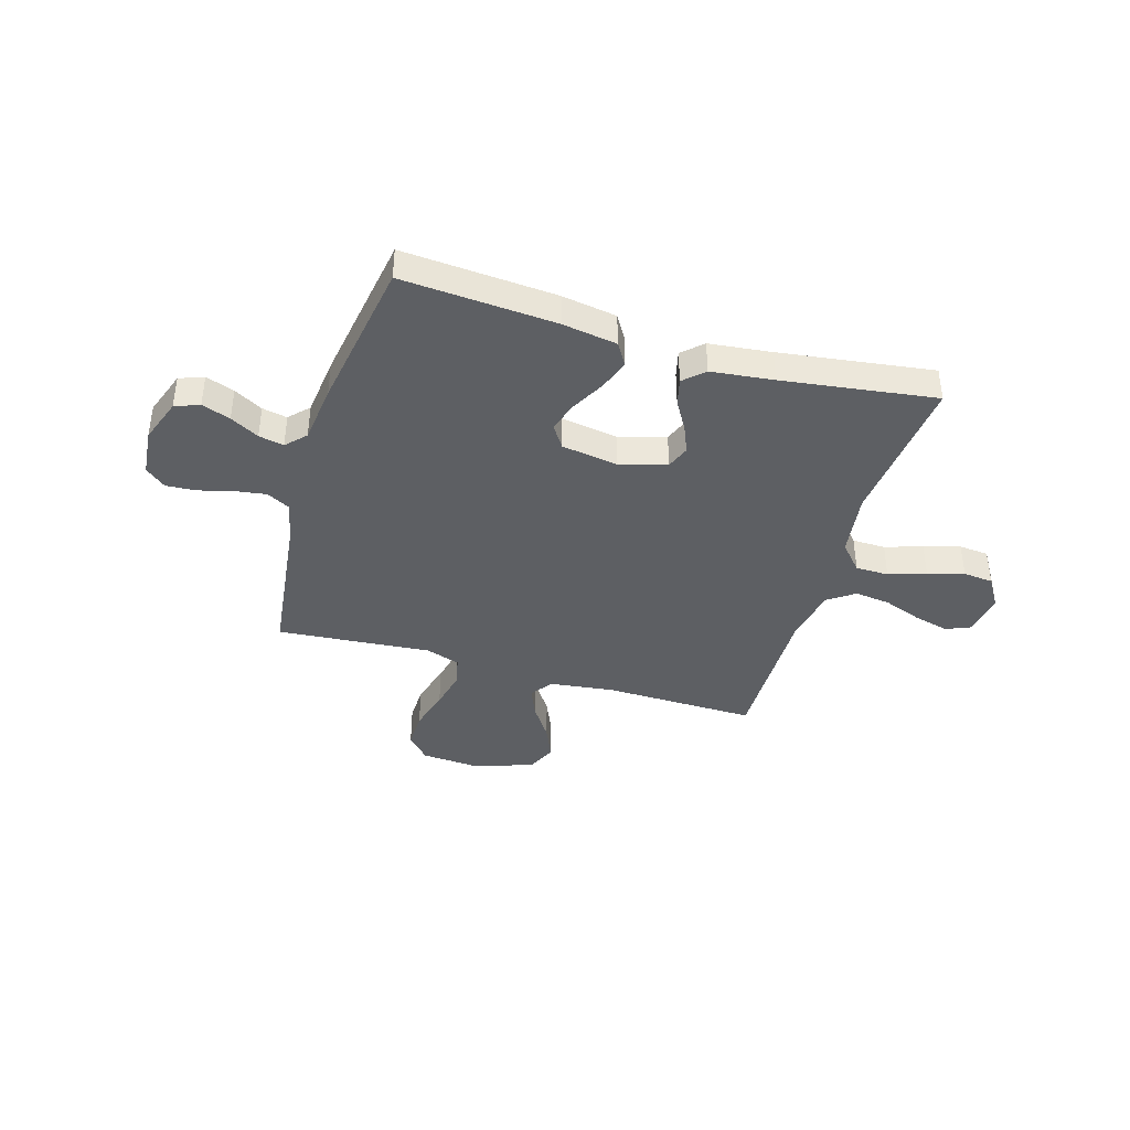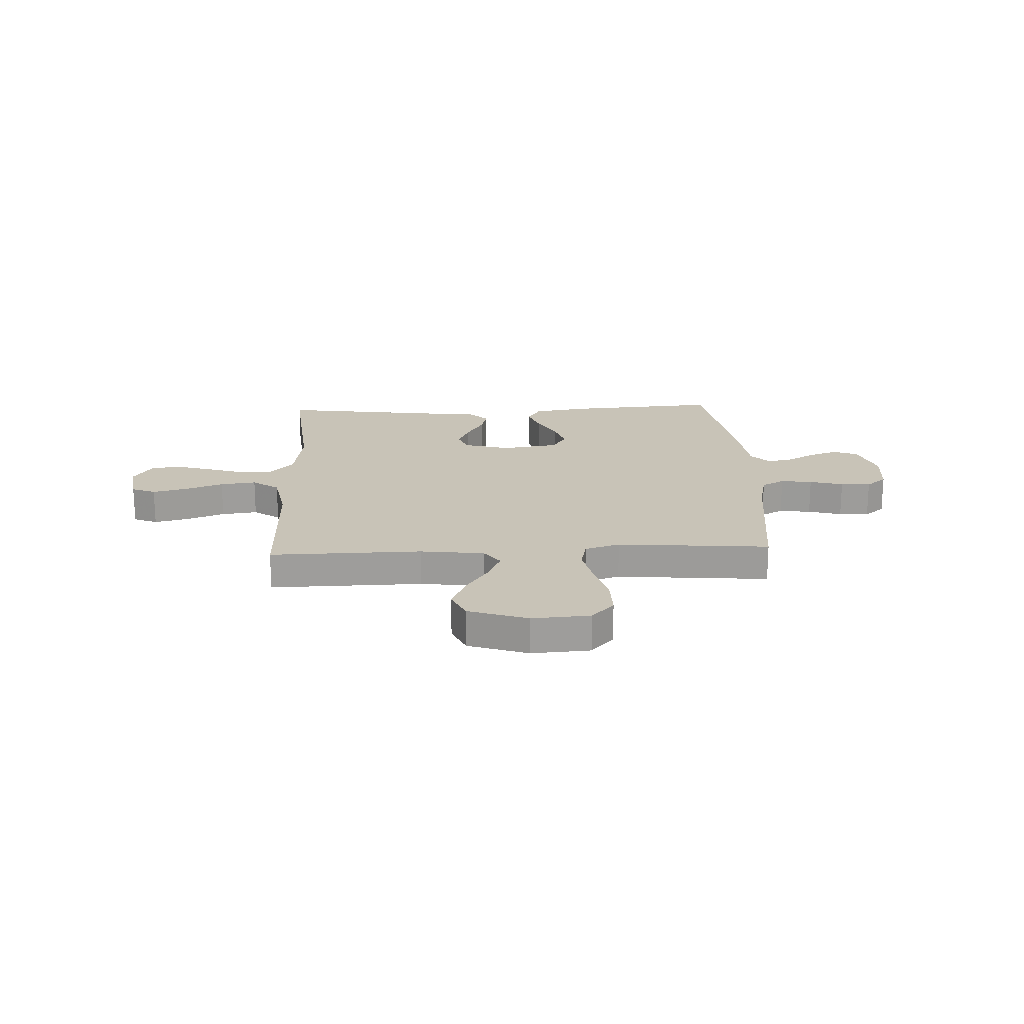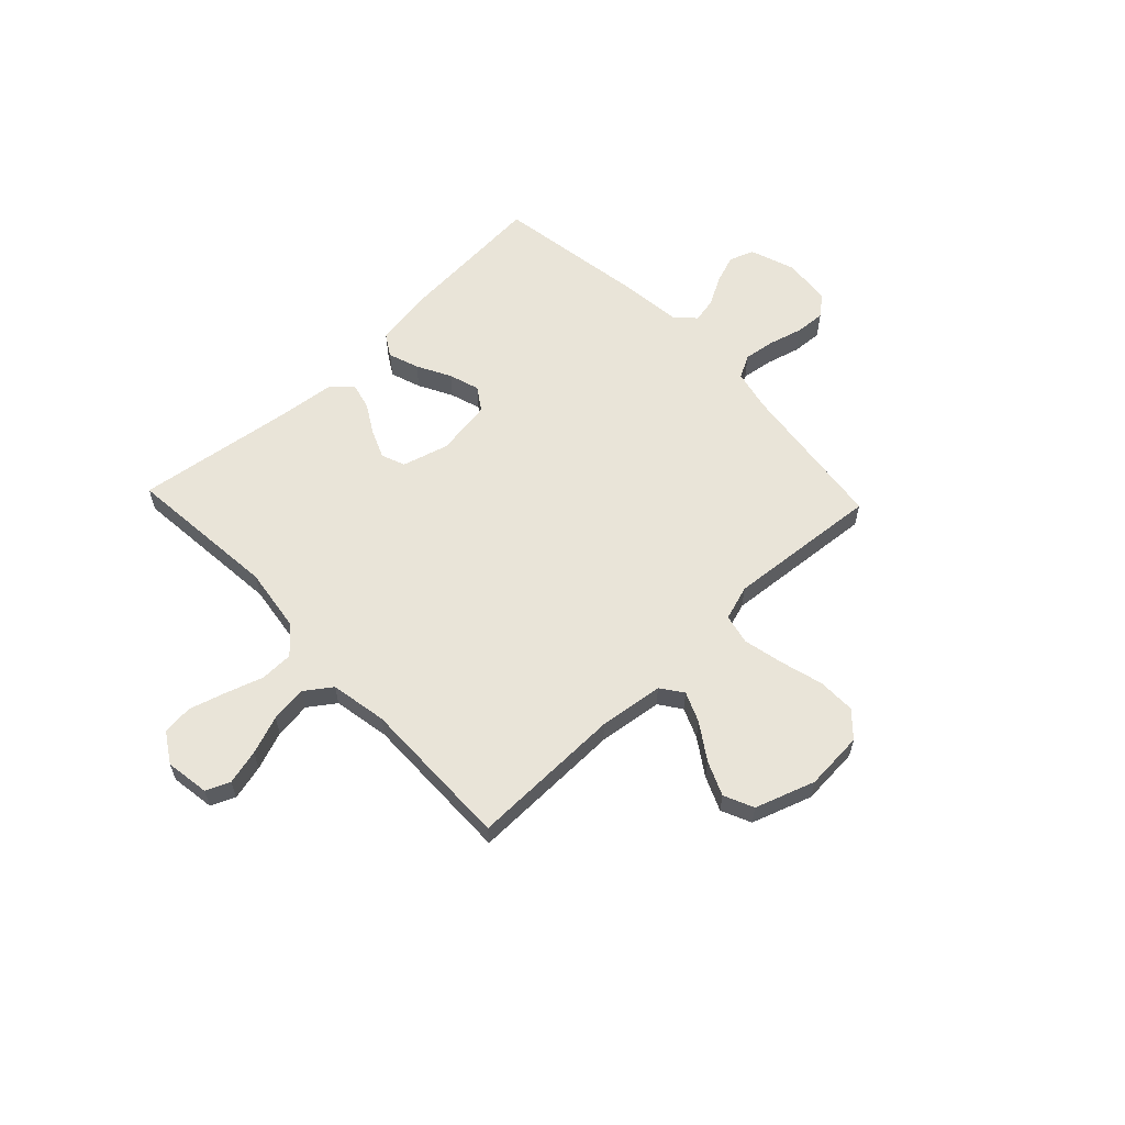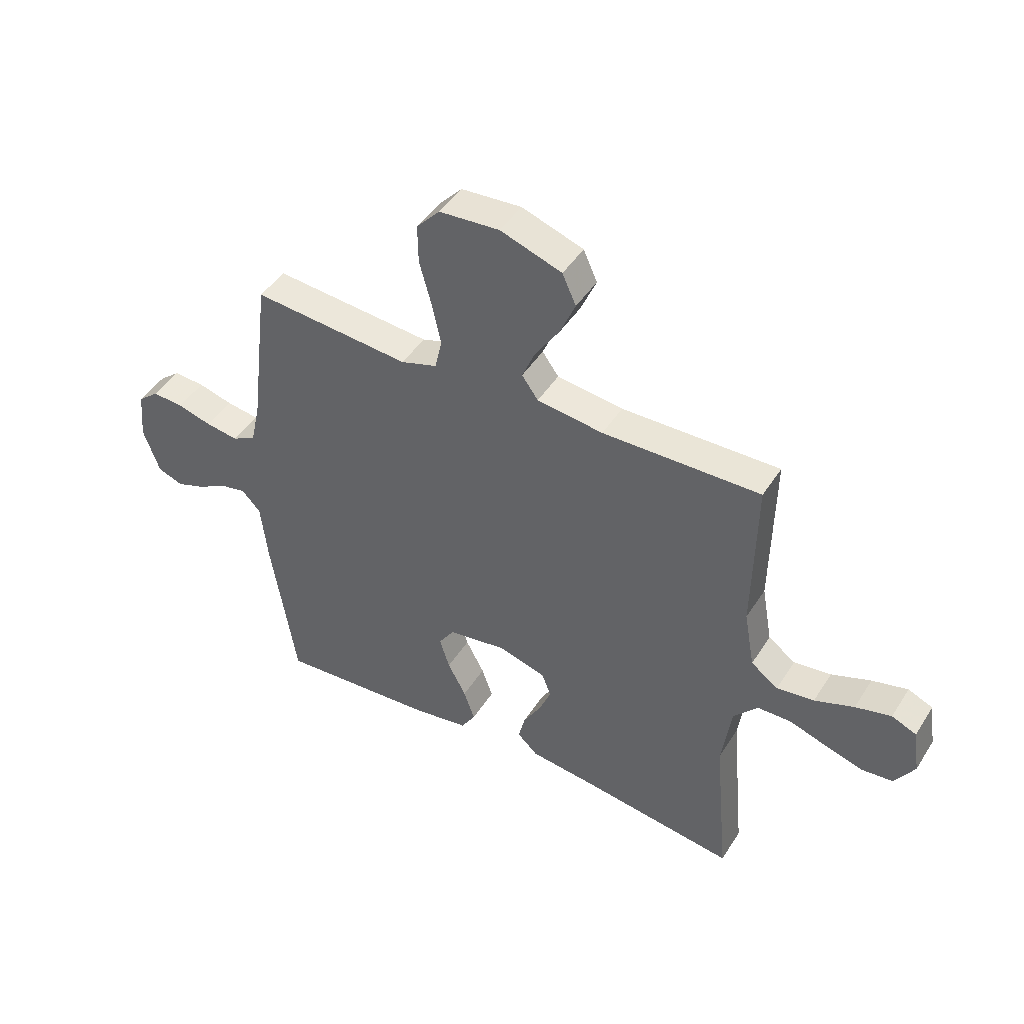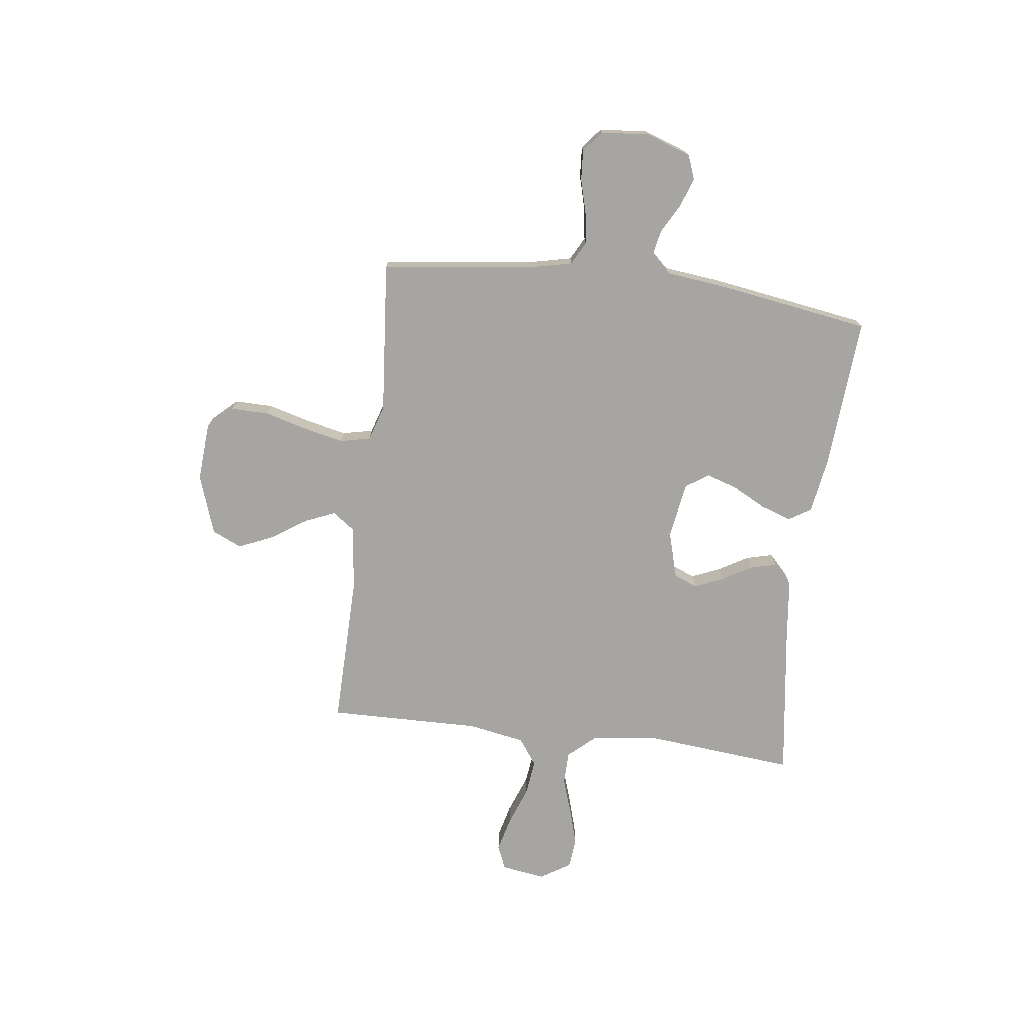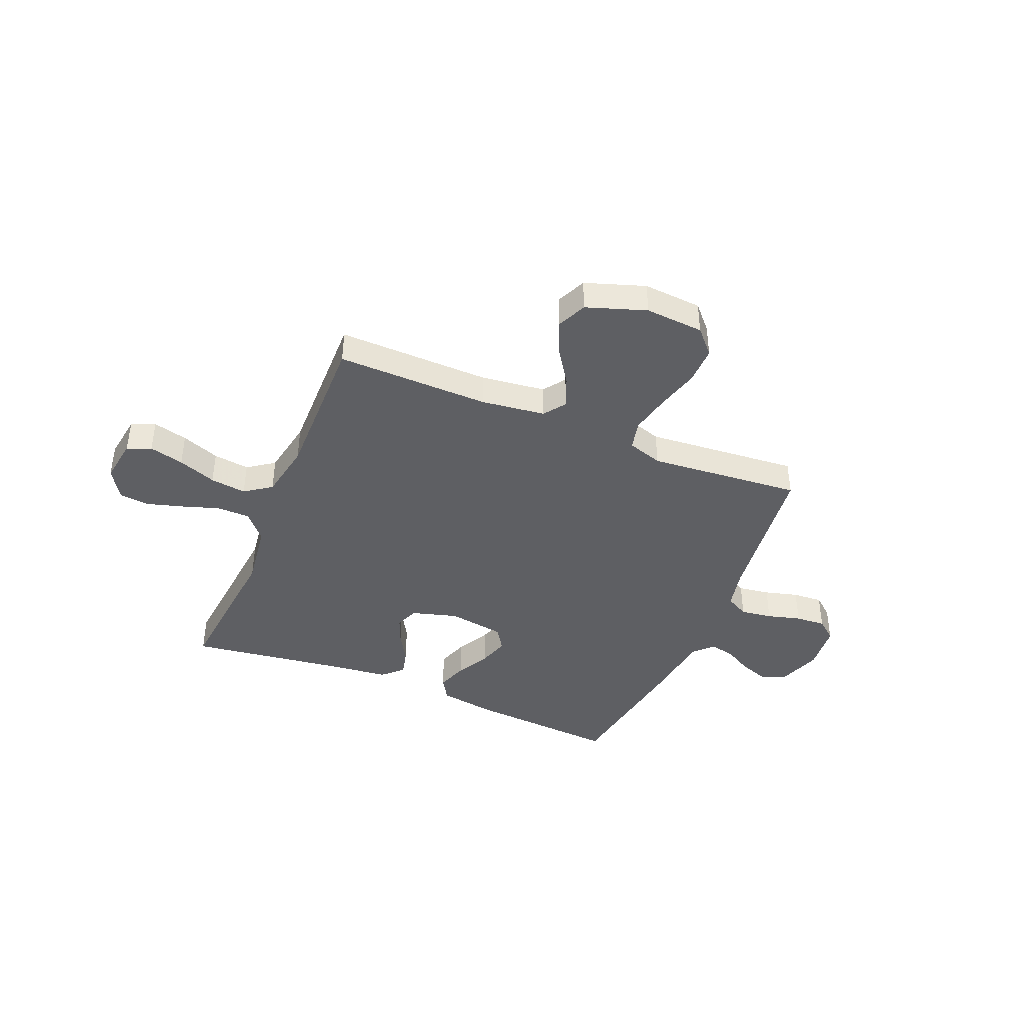
<metadata>
{"format":"obj","ext":"obj","renderer":"f3d","projection":"perspective","resolution":1024,"background":"white","views":[{"elev":-39.9,"azim":163.3,"up":"+Y"},{"elev":19.8,"azim":-2.6,"up":"+Y"},{"elev":60.1,"azim":-43.5,"up":"+Y"},{"elev":45.3,"azim":-149.4,"up":"+Z"},{"elev":-73.9,"azim":82.8,"up":"+Y"},{"elev":-41.6,"azim":-22.6,"up":"+Y"}]}
</metadata>
<code>
v 0.5 0.07 0.5
v 0.537 0.07 0.2
v 0.555 0.07 0.12
v 0.6 0.07 0.096
v 0.662 0.07 0.105
v 0.728 0.07 0.123
v 0.787 0.07 0.127
v 0.827 0.07 0.094
v 0.836 0.07 0
v 0.805 0.07 -0.088
v 0.757 0.07 -0.106
v 0.701 0.07 -0.086
v 0.645 0.07 -0.055
v 0.596 0.07 -0.045
v 0.56 0.07 -0.083
v 0.547 0.07 -0.2
v 0.5 0.07 -0.5
v 0.2 0.07 -0.479
v 0.093 0.07 -0.462
v 0.066 0.07 -0.418
v 0.087 0.07 -0.358
v 0.122 0.07 -0.292
v 0.141 0.07 -0.232
v 0.111 0.07 -0.187
v 0 0.07 -0.17
v -0.091 0.07 -0.196
v -0.109 0.07 -0.242
v -0.086 0.07 -0.297
v -0.052 0.07 -0.355
v -0.039 0.07 -0.407
v -0.078 0.07 -0.444
v -0.2 0.07 -0.458
v -0.5 0.07 -0.5
v -0.472 0.07 -0.2
v -0.49 0.07 -0.073
v -0.536 0.07 -0.021
v -0.601 0.07 -0.02
v -0.674 0.07 -0.044
v -0.745 0.07 -0.065
v -0.804 0.07 -0.059
v -0.841 0.07 0
v -0.828 0.07 0.086
v -0.781 0.07 0.106
v -0.713 0.07 0.089
v -0.638 0.07 0.061
v -0.567 0.07 0.052
v -0.515 0.07 0.089
v -0.495 0.07 0.2
v -0.5 0.07 0.5
v -0.2 0.07 0.495
v -0.074 0.07 0.511
v -0.043 0.07 0.554
v -0.068 0.07 0.613
v -0.114 0.07 0.682
v -0.143 0.07 0.749
v -0.117 0.07 0.807
v 0 0.07 0.847
v 0.115 0.07 0.839
v 0.159 0.07 0.791
v 0.158 0.07 0.717
v 0.135 0.07 0.633
v 0.118 0.07 0.555
v 0.131 0.07 0.496
v 0.2 0.07 0.474
v 0.5 0 0.5
v 0.537 0 0.2
v 0.555 0 0.12
v 0.6 0 0.096
v 0.662 0 0.105
v 0.728 0 0.123
v 0.787 0 0.127
v 0.827 0 0.094
v 0.836 0 0
v 0.805 0 -0.088
v 0.757 0 -0.106
v 0.701 0 -0.086
v 0.645 0 -0.055
v 0.596 0 -0.045
v 0.56 0 -0.083
v 0.547 0 -0.2
v 0.5 0 -0.5
v 0.2 0 -0.479
v 0.093 0 -0.462
v 0.066 0 -0.418
v 0.087 0 -0.358
v 0.122 0 -0.292
v 0.141 0 -0.232
v 0.111 0 -0.187
v 0 0 -0.17
v -0.091 0 -0.196
v -0.109 0 -0.242
v -0.086 0 -0.297
v -0.052 0 -0.355
v -0.039 0 -0.407
v -0.078 0 -0.444
v -0.2 0 -0.458
v -0.5 0 -0.5
v -0.472 0 -0.2
v -0.49 0 -0.073
v -0.536 0 -0.021
v -0.601 0 -0.02
v -0.674 0 -0.044
v -0.745 0 -0.065
v -0.804 0 -0.059
v -0.841 0 0
v -0.828 0 0.086
v -0.781 0 0.106
v -0.713 0 0.089
v -0.638 0 0.061
v -0.567 0 0.052
v -0.515 0 0.089
v -0.495 0 0.2
v -0.5 0 0.5
v -0.2 0 0.495
v -0.074 0 0.511
v -0.043 0 0.554
v -0.068 0 0.613
v -0.114 0 0.682
v -0.143 0 0.749
v -0.117 0 0.807
v 0 0 0.847
v 0.115 0 0.839
v 0.159 0 0.791
v 0.158 0 0.717
v 0.135 0 0.633
v 0.118 0 0.555
v 0.131 0 0.496
v 0.2 0 0.474
f 58 59 60 61
f 58 61 62
f 57 58 62
f 56 57 62 63
f 53 54 55 56
f 52 53 56 63
f 48 49 50
f 47 48 50 51
f 42 43 44 45
f 40 41 42 45
f 40 45 46
f 37 38 39 40
f 37 40 46
f 36 37 46 47
f 32 33 34
f 32 34 35
f 31 32 35
f 28 29 30 31
f 27 28 31 35
f 26 27 35 36
f 19 20 21 22
f 19 22 23
f 18 19 23
f 15 16 17 18
f 15 18 23
f 14 15 23 24
f 10 11 12 13
f 8 9 10 13
f 8 13 14
f 5 6 7 8
f 4 5 8 14
f 3 4 14 24
f 64 1 2
f 63 64 2 3
f 51 52 63 3
f 25 26 36 47
f 25 47 51
f 3 24 25 51
f 125 124 123 122
f 126 125 122
f 126 122 121
f 127 126 121 120
f 120 119 118 117
f 127 120 117 116
f 114 113 112
f 115 114 112 111
f 109 108 107 106
f 109 106 105 104
f 110 109 104
f 104 103 102 101
f 110 104 101
f 111 110 101 100
f 98 97 96
f 99 98 96
f 99 96 95
f 95 94 93 92
f 99 95 92 91
f 100 99 91 90
f 86 85 84 83
f 87 86 83
f 87 83 82
f 82 81 80 79
f 87 82 79
f 88 87 79 78
f 77 76 75 74
f 77 74 73 72
f 78 77 72
f 72 71 70 69
f 78 72 69 68
f 88 78 68 67
f 66 65 128
f 67 66 128 127
f 67 127 116 115
f 111 100 90 89
f 115 111 89
f 115 89 88 67
f 1 65 66 2
f 2 66 67 3
f 3 67 68 4
f 4 68 69 5
f 5 69 70 6
f 6 70 71 7
f 7 71 72 8
f 8 72 73 9
f 9 73 74 10
f 10 74 75 11
f 11 75 76 12
f 12 76 77 13
f 13 77 78 14
f 14 78 79 15
f 15 79 80 16
f 16 80 81 17
f 17 81 82 18
f 18 82 83 19
f 19 83 84 20
f 20 84 85 21
f 21 85 86 22
f 22 86 87 23
f 23 87 88 24
f 24 88 89 25
f 25 89 90 26
f 26 90 91 27
f 27 91 92 28
f 28 92 93 29
f 29 93 94 30
f 30 94 95 31
f 31 95 96 32
f 32 96 97 33
f 33 97 98 34
f 34 98 99 35
f 35 99 100 36
f 36 100 101 37
f 37 101 102 38
f 38 102 103 39
f 39 103 104 40
f 40 104 105 41
f 41 105 106 42
f 42 106 107 43
f 43 107 108 44
f 44 108 109 45
f 45 109 110 46
f 46 110 111 47
f 47 111 112 48
f 48 112 113 49
f 49 113 114 50
f 50 114 115 51
f 51 115 116 52
f 52 116 117 53
f 53 117 118 54
f 54 118 119 55
f 55 119 120 56
f 56 120 121 57
f 57 121 122 58
f 58 122 123 59
f 59 123 124 60
f 60 124 125 61
f 61 125 126 62
f 62 126 127 63
f 63 127 128 64
f 64 128 65 1

</code>
